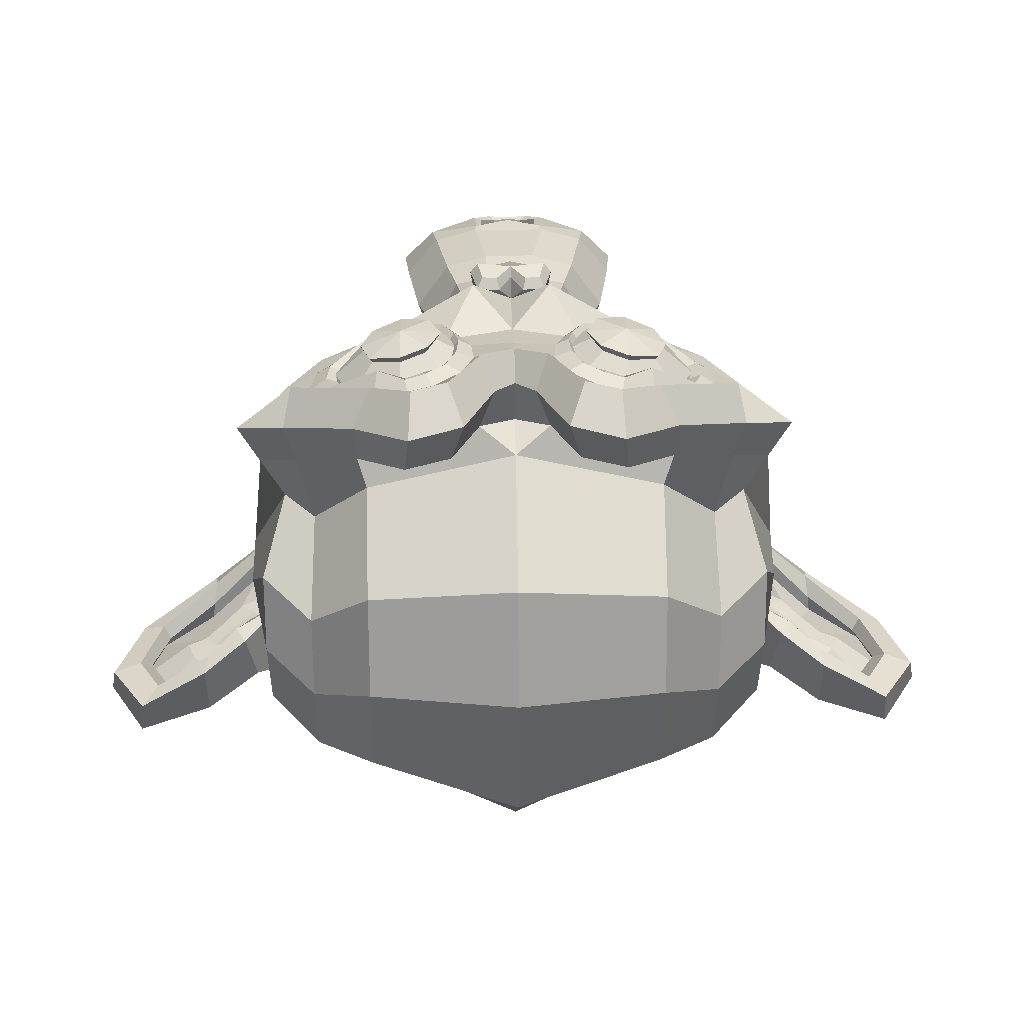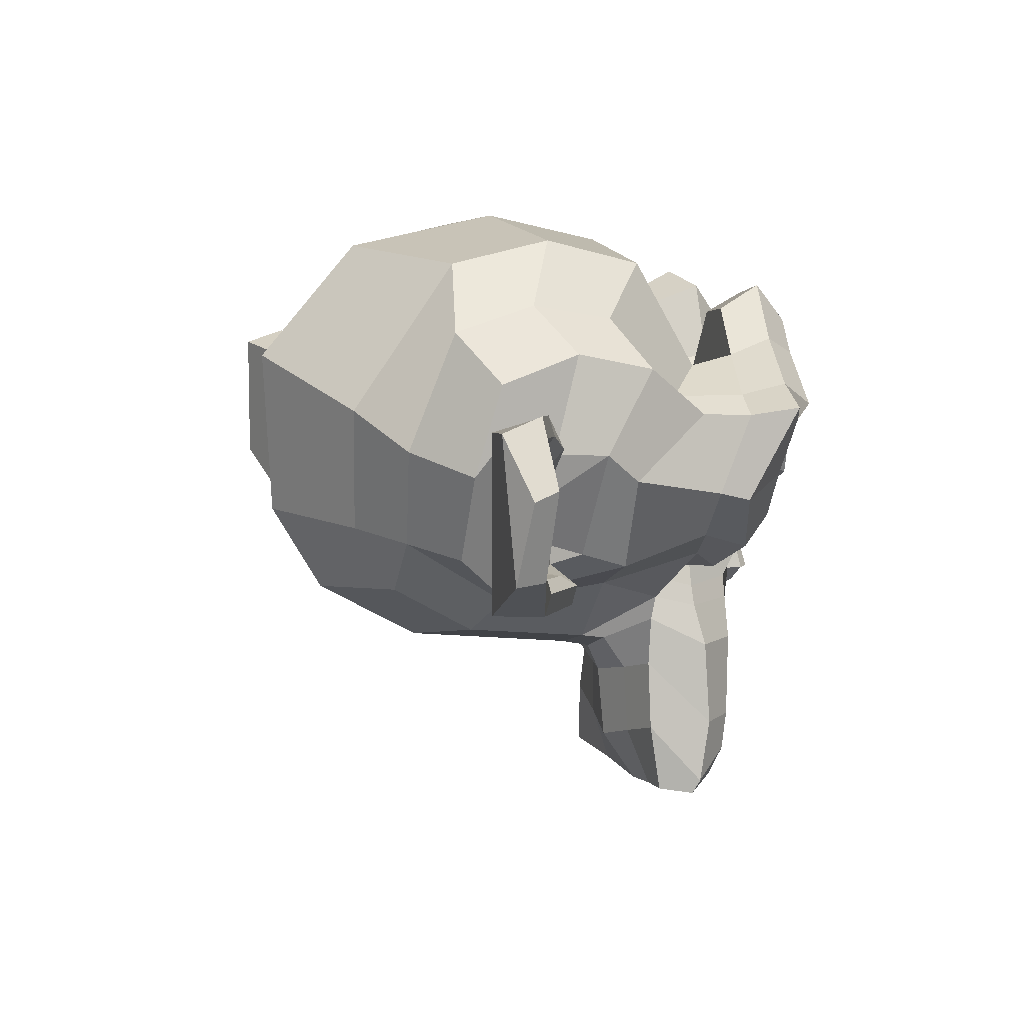
<metadata>
{"format":"obj","ext":"obj","renderer":"f3d","projection":"perspective","resolution":1024,"background":"white","views":[{"elev":32.6,"azim":178.8,"up":"+Z"},{"elev":10.6,"azim":-112.5,"up":"+Y"}]}
</metadata>
<code>
o Suzanne_Suzanne.001
v 4.059 2.084 2.268
v 3.184 2.084 2.268
v 4.121 2.014 2.19
v 3.121 2.014 2.19
v 4.168 1.975 2.081
v 3.074 1.975 2.081
v 3.973 1.896 2.12
v 3.27 1.896 2.12
v 3.973 1.951 2.222
v 3.27 1.951 2.222
v 3.973 2.053 2.284
v 3.27 2.053 2.284
v 3.895 2.084 2.3
v 3.348 2.084 2.3
v 3.824 2.014 2.245
v 3.418 2.014 2.245
v 3.778 1.975 2.151
v 3.465 1.975 2.151
v 3.699 2.162 2.159
v 3.543 2.162 2.159
v 3.762 2.162 2.245
v 3.481 2.162 2.245
v 3.863 2.162 2.3
v 3.379 2.162 2.3
v 3.895 2.248 2.3
v 3.348 2.248 2.3
v 3.824 2.311 2.245
v 3.418 2.311 2.245
v 3.778 2.357 2.151
v 3.465 2.357 2.151
v 3.973 2.436 2.12
v 3.27 2.436 2.12
v 3.973 2.373 2.222
v 3.27 2.373 2.222
v 3.973 2.279 2.284
v 3.27 2.279 2.284
v 4.059 2.248 2.268
v 3.184 2.248 2.268
v 4.121 2.311 2.19
v 3.121 2.311 2.19
v 4.168 2.357 2.081
v 3.074 2.357 2.081
v 4.246 2.162 2.065
v 2.996 2.162 2.065
v 4.184 2.162 2.175
v 3.059 2.162 2.175
v 4.09 2.162 2.261
v 3.153 2.162 2.261
v 4.098 2.162 2.276
v 3.145 2.162 2.276
v 4.067 2.256 2.284
v 3.176 2.256 2.284
v 3.973 2.295 2.308
v 3.27 2.295 2.308
v 3.887 2.256 2.323
v 3.356 2.256 2.323
v 3.848 2.162 2.323
v 3.395 2.162 2.323
v 3.887 2.076 2.323
v 3.356 2.076 2.323
v 3.973 2.162 2.331
v 3.27 2.162 2.331
v 3.973 2.037 2.308
v 3.27 2.037 2.308
v 4.067 2.076 2.284
v 3.176 2.076 2.284
v 3.621 2.35 2.245
v 3.621 2.271 2.323
v 3.621 1.24 2.237
v 3.621 1.6 2.284
v 3.621 1.732 2.3
v 3.621 1.146 2.222
v 3.621 2.326 2.104
v 3.621 2.49 2.073
v 3.621 2.818 0.9559
v 3.621 2.482 0.6513
v 3.621 1.99 0.6747
v 3.621 1.537 1.151
v 3.824 1.732 2.065
v 3.418 1.732 2.065
v 3.934 1.482 2.073
v 3.309 1.482 2.073
v 3.973 1.225 2.073
v 3.27 1.225 2.073
v 3.988 1.029 2.034
v 3.254 1.029 2.034
v 3.949 0.9746 2.026
v 3.293 0.9746 2.026
v 3.801 0.9512 2.058
v 3.442 0.9512 2.058
v 3.621 0.9356 2.081
v 4.059 1.779 2.034
v 3.184 1.779 2.034
v 4.254 1.881 2.042
v 2.988 1.881 2.042
v 4.449 2.068 1.948
v 2.793 2.068 1.948
v 4.481 2.35 2.097
v 2.762 2.35 2.097
v 4.332 2.404 2.128
v 2.91 2.404 2.128
v 4.113 2.521 2.19
v 3.129 2.521 2.19
v 3.942 2.678 2.237
v 3.301 2.678 2.237
v 3.778 2.639 2.261
v 3.465 2.639 2.261
v 3.684 2.412 2.253
v 3.559 2.412 2.253
v 3.785 2.334 2.276
v 3.457 2.334 2.276
v 3.746 2.225 2.268
v 3.496 2.225 2.268
v 3.824 2.014 2.245
v 3.418 2.014 2.245
v 3.996 1.936 2.206
v 3.246 1.936 2.206
v 4.113 1.982 2.175
v 3.129 1.982 2.175
v 4.246 2.107 2.151
v 2.996 2.107 2.151
v 4.262 2.217 2.151
v 2.981 2.217 2.151
v 4.223 2.295 2.167
v 3.02 2.295 2.167
v 4.051 2.357 2.222
v 3.192 2.357 2.222
v 3.871 2.389 2.261
v 3.371 2.389 2.261
v 3.621 1.154 2.237
v 3.731 1.201 2.237
v 3.512 1.201 2.237
v 3.738 1.084 2.214
v 3.504 1.084 2.214
v 3.684 1.037 2.198
v 3.559 1.037 2.198
v 3.621 1.029 2.19
v 3.621 1.725 2.253
v 3.621 1.779 2.245
v 3.723 1.771 2.245
v 3.52 1.771 2.245
v 3.746 1.693 2.253
v 3.496 1.693 2.253
v 3.707 1.631 2.245
v 3.535 1.631 2.245
v 4.02 1.873 2.175
v 3.223 1.873 2.175
v 4.238 1.975 2.128
v 3.004 1.975 2.128
v 4.348 2.123 2.104
v 2.895 2.123 2.104
v 4.363 2.295 2.159
v 2.879 2.295 2.159
v 4.309 2.334 2.229
v 2.934 2.334 2.229
v 4.059 2.467 2.3
v 3.184 2.467 2.3
v 3.934 2.561 2.339
v 3.309 2.561 2.339
v 3.824 2.537 2.354
v 3.418 2.537 2.354
v 3.723 2.35 2.347
v 3.52 2.35 2.347
v 3.746 1.818 2.315
v 3.496 1.818 2.315
v 3.832 1.475 2.214
v 3.41 1.475 2.214
v 3.871 1.217 2.19
v 3.371 1.217 2.19
v 3.887 1.1 2.167
v 3.356 1.1 2.167
v 3.856 1.006 2.136
v 3.387 1.006 2.136
v 3.785 0.9902 2.136
v 3.457 0.9902 2.136
v 3.621 0.9746 2.143
v 3.621 1.967 2.229
v 3.621 2.131 2.268
v 3.949 2.396 2.245
v 3.293 2.396 2.245
v 3.785 2.061 2.253
v 3.457 2.061 2.253
v 3.754 2.131 2.261
v 3.488 2.131 2.261
v 3.738 1.232 2.237
v 3.504 1.232 2.237
v 3.699 1.475 2.253
v 3.543 1.475 2.253
v 3.621 1.475 2.253
v 3.621 1.592 2.245
v 3.715 1.646 2.284
v 3.528 1.646 2.284
v 3.754 1.693 2.3
v 3.488 1.693 2.3
v 3.731 1.787 2.284
v 3.512 1.787 2.284
v 3.66 1.795 2.284
v 3.582 1.795 2.284
v 3.621 1.717 2.331
v 3.668 1.771 2.315
v 3.574 1.771 2.315
v 3.715 1.764 2.315
v 3.528 1.764 2.315
v 3.731 1.693 2.331
v 3.512 1.693 2.331
v 3.699 1.67 2.308
v 3.543 1.67 2.308
v 3.621 1.631 2.308
v 3.879 1.607 2.058
v 3.363 1.607 2.058
v 3.785 1.678 2.214
v 3.457 1.678 2.214
v 3.801 1.607 2.214
v 3.442 1.607 2.214
v 3.856 1.67 2.058
v 3.387 1.67 2.058
v 3.621 1.045 2.19
v 3.668 1.053 2.19
v 3.574 1.053 2.19
v 3.715 1.1 2.214
v 3.528 1.1 2.214
v 3.715 1.178 2.229
v 3.528 1.178 2.229
v 3.621 1.139 2.159
v 3.715 1.17 2.167
v 3.528 1.17 2.167
v 3.715 1.107 2.143
v 3.528 1.107 2.143
v 3.668 1.068 2.136
v 3.574 1.068 2.136
v 3.621 1.061 2.136
v 3.793 2.139 2.284
v 3.449 2.139 2.284
v 3.809 2.076 2.276
v 3.434 2.076 2.276
v 3.957 2.35 2.261
v 3.285 2.35 2.261
v 3.895 2.342 2.276
v 3.348 2.342 2.276
v 4.043 2.318 2.276
v 3.199 2.318 2.276
v 4.184 2.271 2.198
v 3.059 2.271 2.198
v 4.207 2.209 2.19
v 3.035 2.209 2.19
v 4.199 2.115 2.183
v 3.043 2.115 2.183
v 4.098 2.021 2.222
v 3.145 2.021 2.222
v 3.996 1.982 2.245
v 3.246 1.982 2.245
v 3.848 2.029 2.284
v 3.395 2.029 2.284
v 3.801 2.217 2.284
v 3.442 2.217 2.284
v 3.832 2.295 2.284
v 3.41 2.295 2.284
v 3.856 2.279 2.261
v 3.387 2.279 2.261
v 3.817 2.217 2.261
v 3.426 2.217 2.261
v 3.863 2.045 2.261
v 3.379 2.045 2.261
v 3.996 2.006 2.229
v 3.246 2.006 2.229
v 4.082 2.037 2.206
v 3.16 2.037 2.206
v 4.168 2.131 2.175
v 3.074 2.131 2.175
v 4.176 2.201 2.175
v 3.067 2.201 2.175
v 4.153 2.256 2.183
v 3.09 2.256 2.183
v 4.035 2.311 2.253
v 3.207 2.311 2.253
v 3.903 2.318 2.268
v 3.34 2.318 2.268
v 3.957 2.326 2.253
v 3.285 2.326 2.253
v 3.824 2.092 2.253
v 3.418 2.092 2.253
v 3.817 2.146 2.253
v 3.426 2.146 2.253
v 3.731 2.381 2.112
v 3.512 2.381 2.112
v 3.817 2.584 2.12
v 3.426 2.584 2.12
v 3.957 2.607 2.097
v 3.285 2.607 2.097
v 4.106 2.475 2.058
v 3.137 2.475 2.058
v 4.301 2.373 1.995
v 2.942 2.373 1.995
v 4.418 2.326 1.964
v 2.824 2.326 1.964
v 4.395 2.084 1.878
v 2.848 2.084 1.878
v 4.223 1.92 1.917
v 3.02 1.92 1.917
v 4.059 1.826 1.972
v 3.184 1.826 1.972
v 3.621 2.818 1.792
v 3.621 2.904 1.425
v 3.621 1.725 0.8309
v 3.621 1.459 1.69
v 3.621 0.9434 1.964
v 3.621 1.115 1.847
v 3.621 1.35 1.823
v 3.621 1.436 1.784
v 4.473 2.154 1.558
v 2.77 2.154 1.558
v 4.481 2.24 1.456
v 2.762 2.24 1.456
v 4.395 2.186 1.065
v 2.848 2.186 1.065
v 4.082 2.357 0.7997
v 3.16 2.357 0.7997
v 4.356 1.873 1.573
v 2.887 1.873 1.573
v 4.215 1.795 1.339
v 3.028 1.795 1.339
v 4.262 1.912 1.073
v 2.981 1.912 1.073
v 3.957 1.975 0.8388
v 3.285 1.975 0.8388
v 3.856 1.568 1.909
v 3.387 1.568 1.909
v 3.801 1.506 1.761
v 3.442 1.506 1.761
v 3.91 1.209 1.886
v 3.332 1.209 1.886
v 3.871 1.42 1.893
v 3.371 1.42 1.893
v 3.949 1.006 1.901
v 3.293 1.006 1.901
v 3.762 1.162 1.87
v 3.481 1.162 1.87
v 3.746 1.381 1.862
v 3.496 1.381 1.862
v 3.785 0.9746 1.94
v 3.457 0.9746 1.94
v 3.84 1.639 1.933
v 3.403 1.639 1.933
v 3.832 1.693 1.972
v 3.41 1.693 1.972
v 3.824 1.748 2.003
v 3.418 1.748 2.003
v 3.832 1.529 1.667
v 3.41 1.529 1.667
v 3.918 1.607 1.237
v 3.324 1.607 1.237
v 3.965 1.771 0.9638
v 3.278 1.771 0.9638
v 4.074 2.787 1.12
v 3.168 2.787 1.12
v 4.074 2.85 1.433
v 3.168 2.85 1.433
v 4.074 2.771 1.737
v 3.168 2.771 1.737
v 4.082 2.443 1.933
v 3.16 2.443 1.933
v 4.348 2.326 1.839
v 2.895 2.326 1.839
v 4.254 2.373 1.784
v 2.988 2.373 1.784
v 4.262 2.623 1.558
v 2.981 2.623 1.558
v 4.418 2.482 1.628
v 2.824 2.482 1.628
v 4.418 2.537 1.386
v 2.824 2.537 1.386
v 4.262 2.67 1.308
v 2.981 2.67 1.308
v 4.262 2.6 1.058
v 2.981 2.6 1.058
v 4.418 2.459 1.143
v 2.824 2.459 1.143
v 4.238 2.248 0.9169
v 3.004 2.248 0.9169
v 4.106 1.943 0.9559
v 3.137 1.943 0.9559
v 4.442 2.248 1.3
v 2.801 2.248 1.3
v 4.028 1.748 1.651
v 3.215 1.748 1.651
v 4.051 1.725 1.292
v 3.192 1.725 1.292
v 4.512 2.326 1.268
v 2.731 2.326 1.268
v 4.395 1.779 1.378
v 2.848 1.779 1.378
v 4.66 1.818 1.175
v 2.582 1.818 1.175
v 4.903 1.975 1.073
v 2.34 1.975 1.073
v 4.973 2.24 1.081
v 2.27 2.24 1.081
v 4.856 2.428 1.081
v 2.387 2.428 1.081
v 4.645 2.396 1.19
v 2.598 2.396 1.19
v 4.637 2.334 1.214
v 2.606 2.334 1.214
v 4.809 2.357 1.112
v 2.434 2.357 1.112
v 4.887 2.209 1.097
v 2.356 2.209 1.097
v 4.832 1.998 1.097
v 2.41 1.998 1.097
v 4.653 1.881 1.198
v 2.59 1.881 1.198
v 4.449 1.85 1.37
v 2.793 1.85 1.37
v 4.543 2.279 1.284
v 2.699 2.279 1.284
v 4.567 2.225 1.214
v 2.676 2.225 1.214
v 4.504 1.896 1.292
v 2.738 1.896 1.292
v 4.66 1.92 1.136
v 2.582 1.92 1.136
v 4.809 2.014 1.058
v 2.434 2.014 1.058
v 4.856 2.17 1.058
v 2.387 2.17 1.058
v 4.793 2.279 1.065
v 2.449 2.279 1.065
v 4.645 2.264 1.143
v 2.598 2.264 1.143
v 4.465 2.209 1.292
v 2.778 2.209 1.292
v 4.457 2.092 1.229
v 2.785 2.092 1.229
v 4.379 2.014 1.229
v 2.863 2.014 1.229
v 4.442 2.006 1.229
v 2.801 2.006 1.229
v 4.465 1.936 1.229
v 2.778 1.936 1.229
v 4.434 1.904 1.229
v 2.809 1.904 1.229
v 4.348 1.92 1.433
v 2.895 1.92 1.433
v 4.34 1.896 1.331
v 2.903 1.896 1.331
v 4.34 1.959 1.315
v 2.903 1.959 1.315
v 4.418 2.123 1.292
v 2.824 2.123 1.292
v 4.512 2.162 1.237
v 2.731 2.162 1.237
v 4.512 2.154 1.183
v 2.731 2.154 1.183
v 4.434 1.904 1.183
v 2.809 1.904 1.183
v 4.473 1.936 1.183
v 2.77 1.936 1.183
v 4.449 1.998 1.183
v 2.793 1.998 1.183
v 4.387 2.014 1.183
v 2.856 2.014 1.183
v 4.465 2.092 1.183
v 2.778 2.092 1.183
v 4.66 2.248 1.089
v 2.582 2.248 1.089
v 4.809 2.264 1.018
v 2.434 2.264 1.018
v 4.879 2.162 1.011
v 2.363 2.162 1.011
v 4.832 2.006 1.018
v 2.41 2.006 1.018
v 4.668 1.92 1.081
v 2.574 1.92 1.081
v 4.504 1.904 1.237
v 2.738 1.904 1.237
v 4.574 2.209 1.159
v 2.668 2.209 1.159
v 4.512 2.029 1.175
v 2.731 2.029 1.175
v 4.559 1.982 1.167
v 2.684 1.982 1.167
v 4.621 2.045 1.136
v 2.621 2.045 1.136
v 4.582 2.092 1.151
v 2.66 2.092 1.151
v 4.637 2.154 1.128
v 2.606 2.154 1.128
v 4.676 2.107 1.12
v 2.567 2.107 1.12
v 4.731 2.131 1.112
v 2.512 2.131 1.112
v 4.707 2.193 1.112
v 2.535 2.193 1.112
v 4.645 2.357 1.018
v 2.598 2.357 1.018
v 4.871 2.389 0.9559
v 2.371 2.389 0.9559
v 4.988 2.217 1.003
v 2.254 2.217 1.003
v 4.934 1.975 0.9716
v 2.309 1.975 0.9716
v 4.66 1.834 1.011
v 2.582 1.834 1.011
v 4.41 1.795 1.175
v 2.832 1.795 1.175
v 4.481 2.303 1.12
v 2.762 2.303 1.12
f 47 1 3 45
f 4 2 48 46
f 45 3 5 43
f 6 4 46 44
f 3 9 7 5
f 8 10 4 6
f 1 11 9 3
f 10 12 2 4
f 11 13 15 9
f 16 14 12 10
f 9 15 17 7
f 18 16 10 8
f 15 21 19 17
f 20 22 16 18
f 13 23 21 15
f 22 24 14 16
f 23 25 27 21
f 28 26 24 22
f 21 27 29 19
f 30 28 22 20
f 27 33 31 29
f 32 34 28 30
f 25 35 33 27
f 34 36 26 28
f 35 37 39 33
f 40 38 36 34
f 33 39 41 31
f 42 40 34 32
f 39 45 43 41
f 44 46 40 42
f 37 47 45 39
f 46 48 38 40
f 47 37 51 49
f 52 38 48 50
f 37 35 53 51
f 54 36 38 52
f 35 25 55 53
f 56 26 36 54
f 25 23 57 55
f 58 24 26 56
f 23 13 59 57
f 60 14 24 58
f 13 11 63 59
f 64 12 14 60
f 11 1 65 63
f 66 2 12 64
f 1 47 49 65
f 50 48 2 66
f 61 65 49
f 50 66 62
f 63 65 61
f 62 66 64
f 61 59 63
f 64 60 62
f 61 57 59
f 60 58 62
f 61 55 57
f 58 56 62
f 61 53 55
f 56 54 62
f 61 51 53
f 54 52 62
f 61 49 51
f 52 50 62
f 89 174 176 91
f 176 175 90 91
f 87 172 174 89
f 175 173 88 90
f 85 170 172 87
f 173 171 86 88
f 83 168 170 85
f 171 169 84 86
f 81 166 168 83
f 169 167 82 84
f 79 92 146 164
f 147 93 80 165
f 92 94 148 146
f 149 95 93 147
f 94 96 150 148
f 151 97 95 149
f 96 98 152 150
f 153 99 97 151
f 98 100 154 152
f 155 101 99 153
f 100 102 156 154
f 157 103 101 155
f 102 104 158 156
f 159 105 103 157
f 104 106 160 158
f 161 107 105 159
f 106 108 162 160
f 163 109 107 161
f 108 67 68 162
f 68 67 109 163
f 110 128 160 162
f 161 129 111 163
f 128 179 158 160
f 159 180 129 161
f 126 156 158 179
f 159 157 127 180
f 124 154 156 126
f 157 155 125 127
f 122 152 154 124
f 155 153 123 125
f 120 150 152 122
f 153 151 121 123
f 118 148 150 120
f 151 149 119 121
f 116 146 148 118
f 149 147 117 119
f 114 164 146 116
f 147 165 115 117
f 114 181 177 164
f 177 182 115 165
f 110 162 68 112
f 68 163 111 113
f 112 68 178 183
f 178 68 113 184
f 177 181 183 178
f 184 182 177 178
f 135 137 176 174
f 176 137 136 175
f 133 135 174 172
f 175 136 134 173
f 131 133 172 170
f 173 134 132 171
f 166 187 185 168
f 186 188 167 169
f 131 170 168 185
f 169 171 132 186
f 144 190 189 187
f 189 190 145 188
f 185 187 189 69
f 189 188 186 69
f 130 131 185 69
f 186 132 130 69
f 142 193 191 144
f 192 194 143 145
f 140 195 193 142
f 194 196 141 143
f 139 197 195 140
f 196 198 139 141
f 138 71 197 139
f 198 71 138 139
f 190 144 191 70
f 192 145 190 70
f 70 191 206 208
f 207 192 70 208
f 71 199 200 197
f 201 199 71 198
f 197 200 202 195
f 203 201 198 196
f 195 202 204 193
f 205 203 196 194
f 193 204 206 191
f 207 205 194 192
f 199 204 202 200
f 203 205 199 201
f 199 208 206 204
f 207 208 199 205
f 139 140 164 177
f 165 141 139 177
f 140 142 211 164
f 212 143 141 165
f 142 144 213 211
f 214 145 143 212
f 144 187 166 213
f 167 188 145 214
f 81 209 213 166
f 214 210 82 167
f 209 215 211 213
f 212 216 210 214
f 79 164 211 215
f 212 165 80 216
f 131 130 72 222
f 72 130 132 223
f 133 131 222 220
f 223 132 134 221
f 135 133 220 218
f 221 134 136 219
f 137 135 218 217
f 219 136 137 217
f 217 218 229 231
f 230 219 217 231
f 218 220 227 229
f 228 221 219 230
f 220 222 225 227
f 226 223 221 228
f 222 72 224 225
f 224 72 223 226
f 224 231 229 225
f 230 231 224 226
f 225 229 227
f 228 230 226
f 183 181 234 232
f 235 182 184 233
f 112 183 232 254
f 233 184 113 255
f 110 112 254 256
f 255 113 111 257
f 181 114 252 234
f 253 115 182 235
f 114 116 250 252
f 251 117 115 253
f 116 118 248 250
f 249 119 117 251
f 118 120 246 248
f 247 121 119 249
f 120 122 244 246
f 245 123 121 247
f 122 124 242 244
f 243 125 123 245
f 124 126 240 242
f 241 127 125 243
f 126 179 236 240
f 237 180 127 241
f 179 128 238 236
f 239 129 180 237
f 128 110 256 238
f 257 111 129 239
f 238 256 258 276
f 259 257 239 277
f 236 238 276 278
f 277 239 237 279
f 240 236 278 274
f 279 237 241 275
f 242 240 274 272
f 275 241 243 273
f 244 242 272 270
f 273 243 245 271
f 246 244 270 268
f 271 245 247 269
f 248 246 268 266
f 269 247 249 267
f 250 248 266 264
f 267 249 251 265
f 252 250 264 262
f 265 251 253 263
f 234 252 262 280
f 263 253 235 281
f 256 254 260 258
f 261 255 257 259
f 254 232 282 260
f 283 233 255 261
f 232 234 280 282
f 281 235 233 283
f 67 108 284 73
f 285 109 67 73
f 108 106 286 284
f 287 107 109 285
f 106 104 288 286
f 289 105 107 287
f 104 102 290 288
f 291 103 105 289
f 102 100 292 290
f 293 101 103 291
f 100 98 294 292
f 295 99 101 293
f 98 96 296 294
f 297 97 99 295
f 96 94 298 296
f 299 95 97 297
f 94 92 300 298
f 301 93 95 299
f 308 309 328 338
f 329 309 308 339
f 307 308 338 336
f 339 308 307 337
f 306 307 336 340
f 337 307 306 341
f 89 91 306 340
f 306 91 90 341
f 87 89 340 334
f 341 90 88 335
f 85 87 334 330
f 335 88 86 331
f 83 85 330 332
f 331 86 84 333
f 330 336 338 332
f 339 337 331 333
f 330 334 340 336
f 341 335 331 337
f 326 332 338 328
f 339 333 327 329
f 81 83 332 326
f 333 84 82 327
f 209 342 344 215
f 345 343 210 216
f 81 326 342 209
f 343 327 82 210
f 79 215 344 346
f 345 216 80 347
f 79 346 300 92
f 301 347 80 93
f 77 324 352 304
f 353 325 77 304
f 304 352 350 78
f 351 353 304 78
f 78 350 348 305
f 349 351 78 305
f 305 348 328 309
f 329 349 305 309
f 326 328 348 342
f 349 329 327 343
f 296 298 318 310
f 319 299 297 311
f 76 316 324 77
f 325 317 76 77
f 302 358 356 303
f 357 359 302 303
f 303 356 354 75
f 355 357 303 75
f 75 354 316 76
f 317 355 75 76
f 292 294 362 364
f 363 295 293 365
f 364 362 368 366
f 369 363 365 367
f 366 368 370 372
f 371 369 367 373
f 372 370 376 374
f 377 371 373 375
f 314 378 374 376
f 375 379 315 377
f 316 354 374 378
f 375 355 317 379
f 354 356 372 374
f 373 357 355 375
f 356 358 366 372
f 367 359 357 373
f 358 360 364 366
f 365 361 359 367
f 290 292 364 360
f 365 293 291 361
f 74 360 358 302
f 359 361 74 302
f 284 286 288 290
f 289 287 285 291
f 284 290 360 74
f 361 291 285 74
f 73 284 74
f 74 285 73
f 294 296 310 362
f 311 297 295 363
f 310 312 368 362
f 369 313 311 363
f 312 382 370 368
f 371 383 313 369
f 314 376 370 382
f 371 377 315 383
f 348 350 386 384
f 387 351 349 385
f 318 384 386 320
f 387 385 319 321
f 298 300 384 318
f 385 301 299 319
f 300 344 342 384
f 343 345 301 385
f 342 348 384
f 385 349 343
f 300 346 344
f 345 347 301
f 314 322 380 378
f 381 323 315 379
f 316 378 380 324
f 381 379 317 325
f 320 386 380 322
f 381 387 321 323
f 350 352 380 386
f 381 353 351 387
f 324 380 352
f 353 381 325
f 400 388 414 402
f 415 389 401 403
f 400 402 404 398
f 405 403 401 399
f 398 404 406 396
f 407 405 399 397
f 396 406 408 394
f 409 407 397 395
f 394 408 410 392
f 411 409 395 393
f 392 410 412 390
f 413 411 393 391
f 410 420 418 412
f 419 421 411 413
f 408 422 420 410
f 421 423 409 411
f 406 424 422 408
f 423 425 407 409
f 404 426 424 406
f 425 427 405 407
f 402 428 426 404
f 427 429 403 405
f 402 414 416 428
f 417 415 403 429
f 318 320 444 442
f 445 321 319 443
f 320 390 412 444
f 413 391 321 445
f 310 318 442 312
f 443 319 311 313
f 382 430 414 388
f 415 431 383 389
f 412 418 440 444
f 441 419 413 445
f 438 446 444 440
f 445 447 439 441
f 434 446 438 436
f 439 447 435 437
f 432 448 446 434
f 447 449 433 435
f 430 448 432 450
f 433 449 431 451
f 414 430 450 416
f 451 431 415 417
f 312 448 430 382
f 431 449 313 383
f 312 442 446 448
f 447 443 313 449
f 442 444 446
f 447 445 443
f 416 450 452 476
f 453 451 417 477
f 450 432 462 452
f 463 433 451 453
f 432 434 460 462
f 461 435 433 463
f 434 436 458 460
f 459 437 435 461
f 436 438 456 458
f 457 439 437 459
f 438 440 454 456
f 455 441 439 457
f 440 418 474 454
f 475 419 441 455
f 428 416 476 464
f 477 417 429 465
f 426 428 464 466
f 465 429 427 467
f 424 426 466 468
f 467 427 425 469
f 422 424 468 470
f 469 425 423 471
f 420 422 470 472
f 471 423 421 473
f 418 420 472 474
f 473 421 419 475
f 458 456 480 478
f 481 457 459 479
f 478 480 482 484
f 483 481 479 485
f 484 482 488 486
f 489 483 485 487
f 486 488 490 492
f 491 489 487 493
f 464 476 486 492
f 487 477 465 493
f 452 484 486 476
f 487 485 453 477
f 452 462 478 484
f 479 463 453 485
f 458 478 462 460
f 463 479 459 461
f 454 474 480 456
f 481 475 455 457
f 472 482 480 474
f 481 483 473 475
f 470 488 482 472
f 483 489 471 473
f 468 490 488 470
f 489 491 469 471
f 466 492 490 468
f 491 493 467 469
f 464 492 466
f 467 493 465
f 392 390 504 502
f 505 391 393 503
f 394 392 502 500
f 503 393 395 501
f 396 394 500 498
f 501 395 397 499
f 398 396 498 496
f 499 397 399 497
f 400 398 496 494
f 497 399 401 495
f 388 400 494 506
f 495 401 389 507
f 494 502 504 506
f 505 503 495 507
f 494 496 500 502
f 501 497 495 503
f 496 498 500
f 501 499 497
f 314 382 388 506
f 389 383 315 507
f 314 506 504 322
f 505 507 315 323
f 320 322 504 390
f 505 323 321 391

</code>
